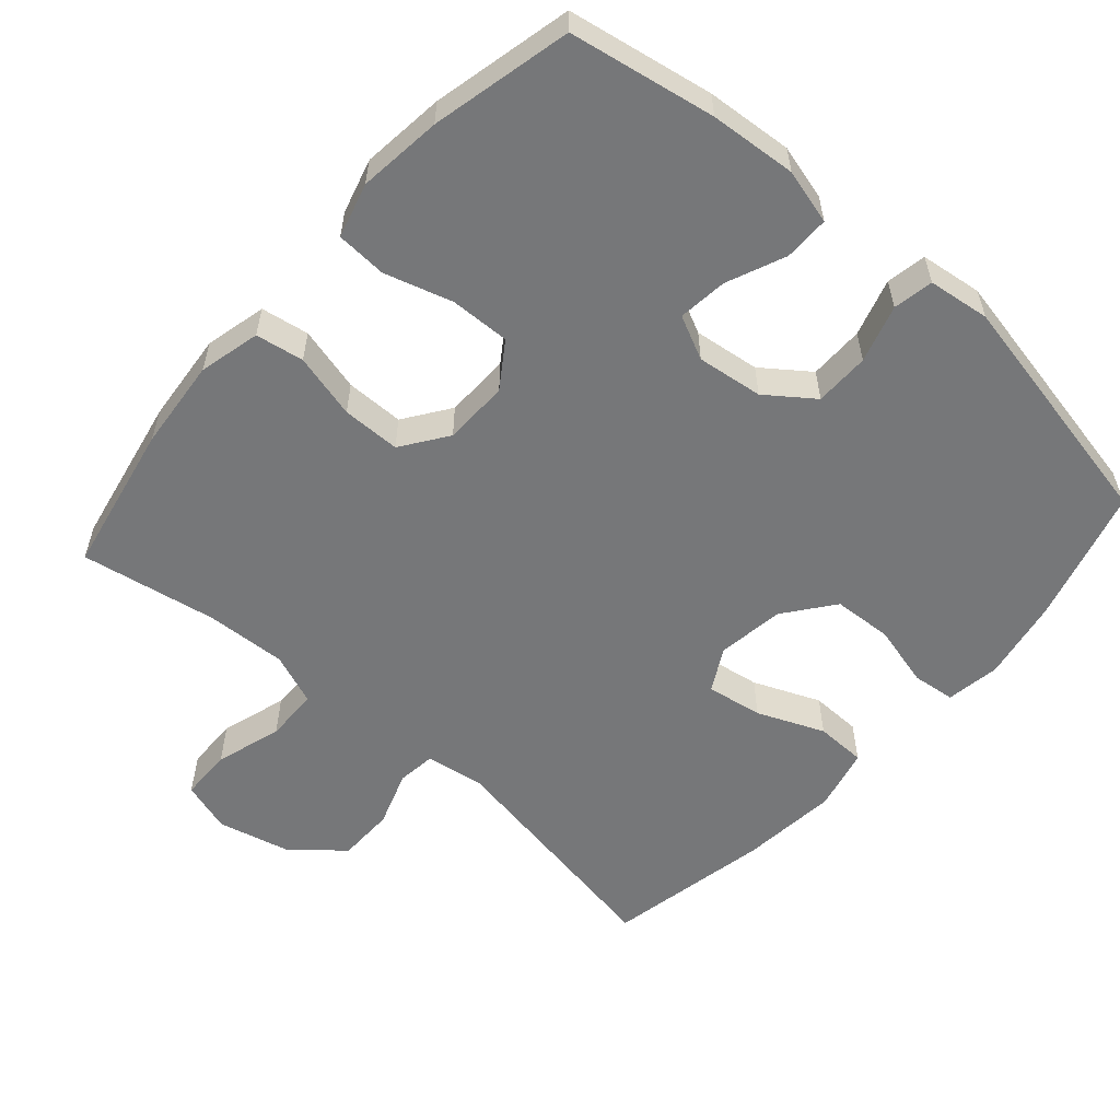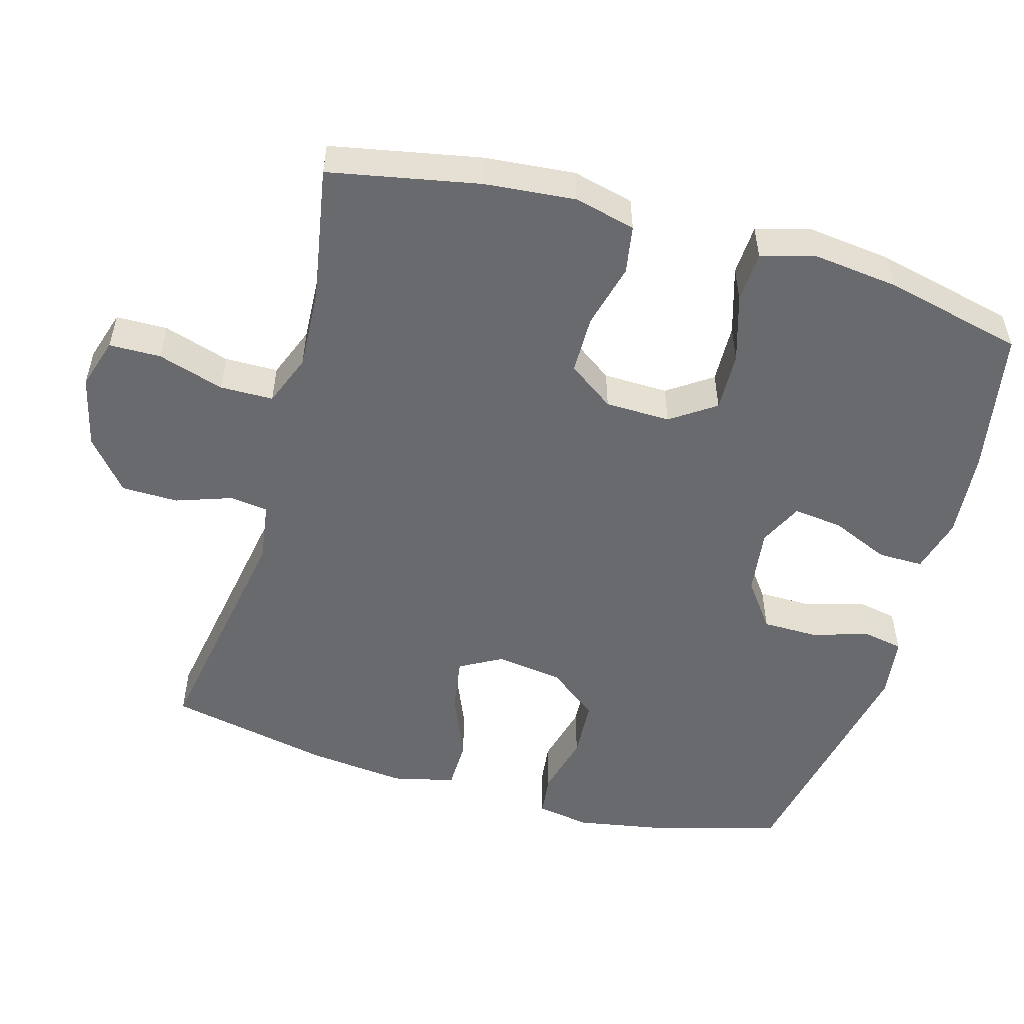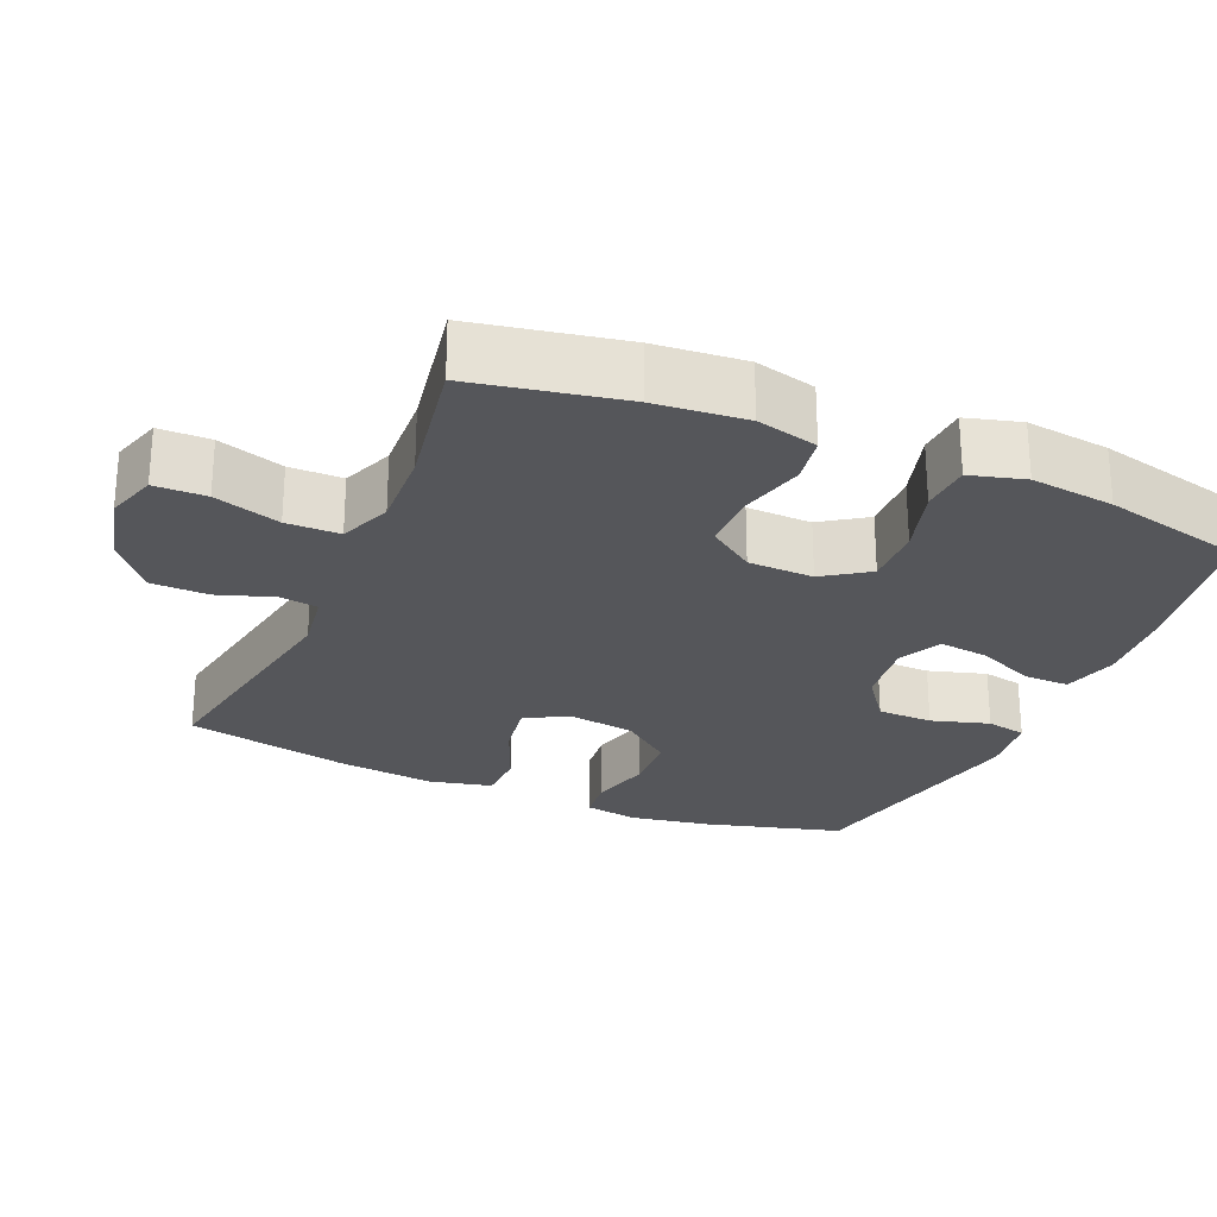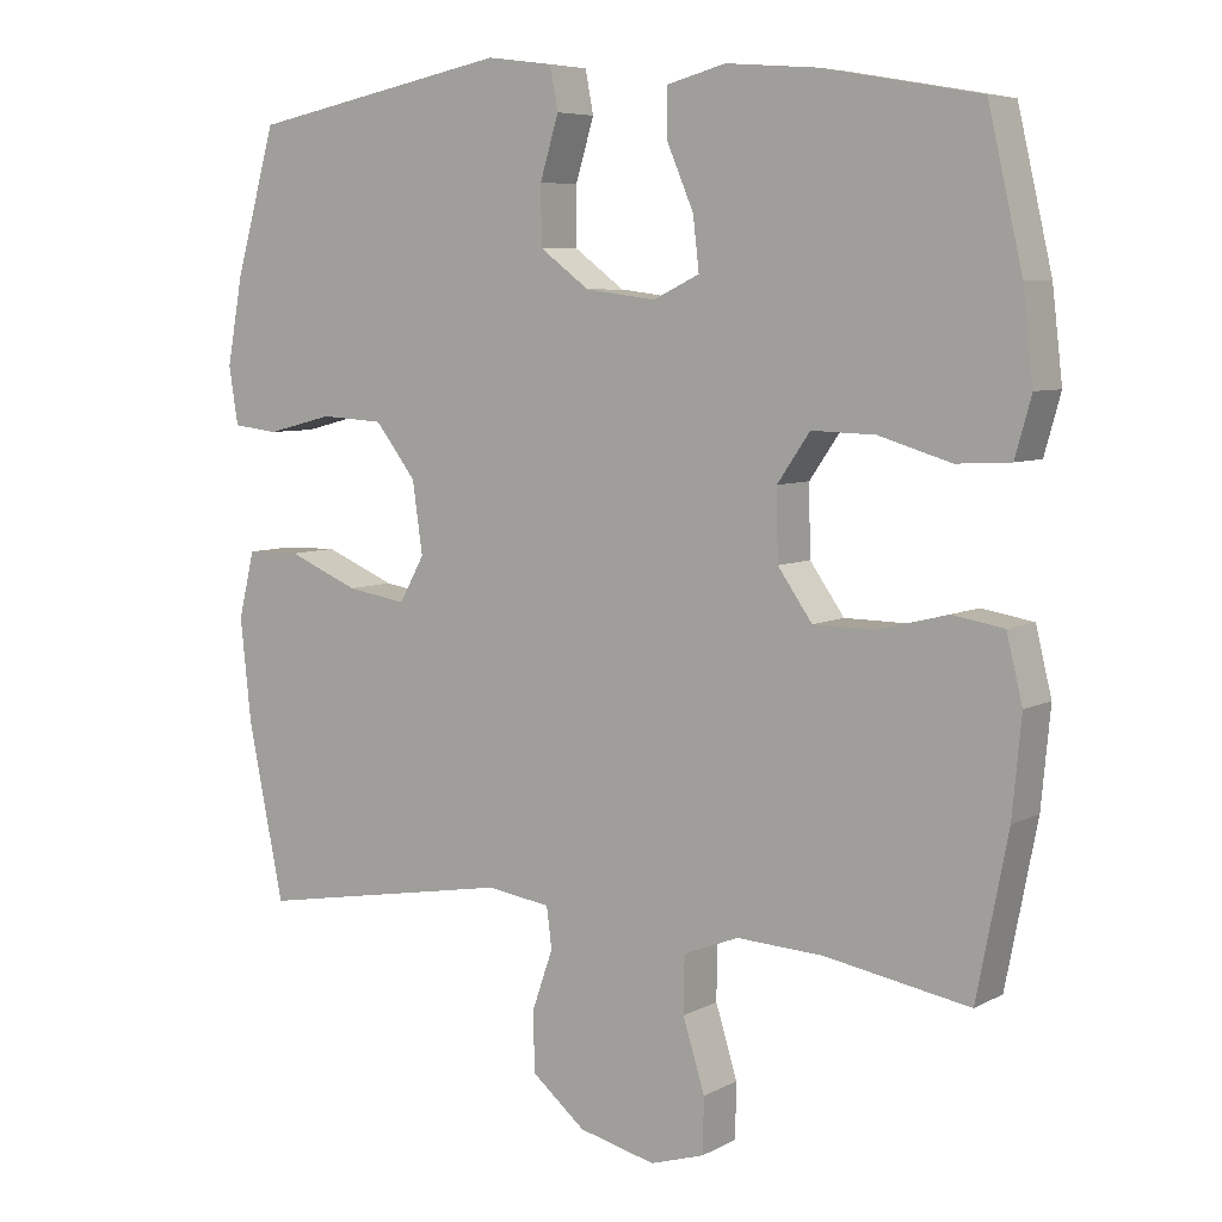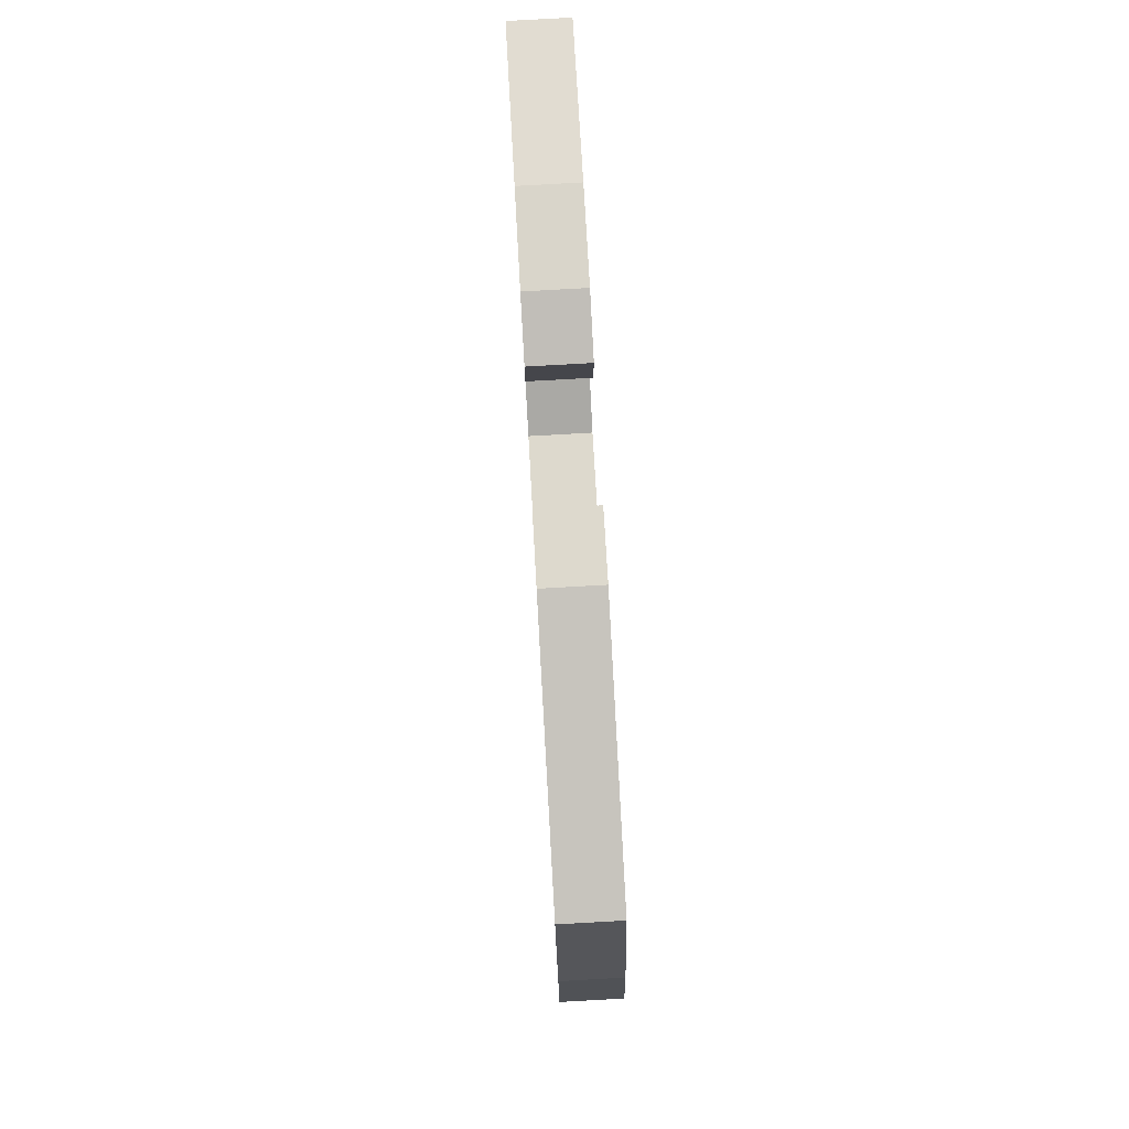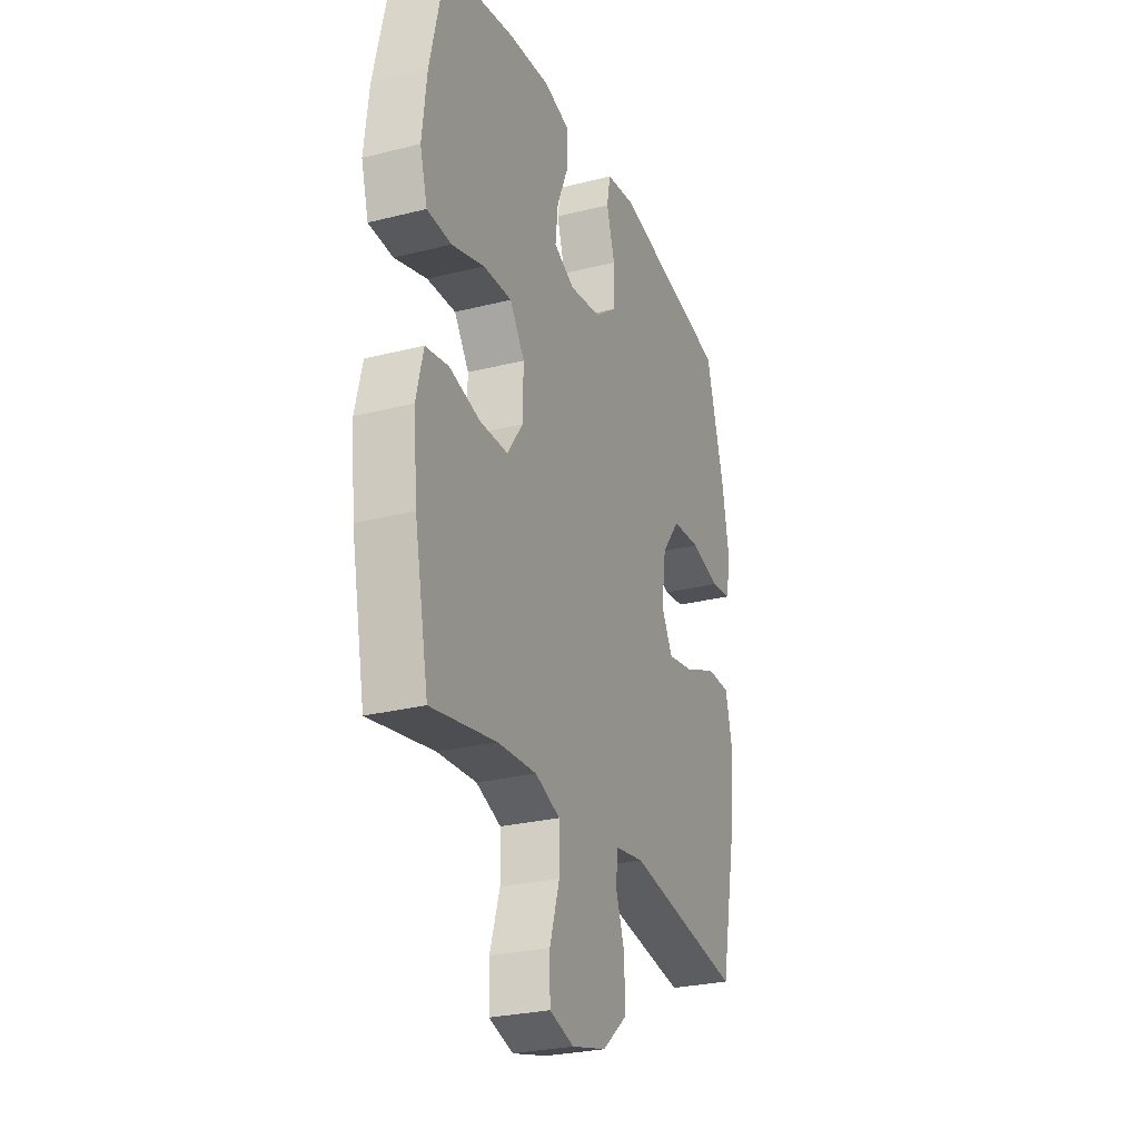
<metadata>
{"format":"obj","ext":"obj","renderer":"f3d","projection":"perspective","resolution":1024,"background":"white","views":[{"elev":-57.1,"azim":-41.4,"up":"+Y"},{"elev":-53.0,"azim":-105.9,"up":"+Y"},{"elev":-26.0,"azim":-113.5,"up":"+Y"},{"elev":6.5,"azim":-146.5,"up":"+Z"},{"elev":79.3,"azim":86.8,"up":"+Z"},{"elev":-27.0,"azim":-68.6,"up":"+Z"}]}
</metadata>
<code>
o path332
v -0.3131 0.0375 -0.4458
v -0.199 0.0375 -0.4397
v -0.1259 0.0375 -0.4681
v -0.1247 0.0375 -0.5434
v -0.1535 0.0375 -0.637
v -0.1522 0.0375 -0.71
v -0.08059 0.0375 -0.7321
v 0.02099 0.0375 -0.7071
v 0.09225 0.0375 -0.6475
v 0.09328 0.0375 -0.5673
v 0.06606 0.0375 -0.4885
v 0.07296 0.0375 -0.4346
v 0.1571 0.0375 -0.422
v 0.4969 0.0375 -0.4801
v 0.5438 0.0375 -0.2491
v 0.5583 0.0375 -0.1115
v 0.5373 0.0375 -0.02319
v 0.4662 0.0375 -0.022
v 0.3723 0.0375 -0.06158
v 0.2935 0.0375 -0.07451
v 0.2604 0.0375 -0.01448
v 0.2739 0.0375 0.0802
v 0.3277 0.0375 0.1501
v 0.4114 0.0375 0.1551
v 0.4987 0.0375 0.1328
v 0.5591 0.0375 0.14
v 0.5712 0.0375 0.2162
v 0.5504 0.0375 0.3309
v 0.4969 0.0375 0.5219
v 0.1523 0.0375 0.5903
v 0.06495 0.0375 0.5787
v 0.05419 0.0375 0.5223
v 0.07866 0.0375 0.4411
v 0.07812 0.0375 0.3636
v 0.01208 0.0375 0.3145
v -0.08088 0.0375 0.3024
v -0.1424 0.0375 0.332
v -0.1344 0.0375 0.4015
v -0.09896 0.0375 0.4845
v -0.0986 0.0375 0.5483
v -0.1765 0.0375 0.569
v -0.2988 0.0375 0.5589
v -0.5048 0.0375 0.5219
v -0.5504 0.0375 0.3239
v -0.5641 0.0375 0.2055
v -0.5425 0.0375 0.1285
v -0.4711 0.0375 0.1246
v -0.3754 0.0375 0.1535
v -0.2911 0.0375 0.1561
v -0.2477 0.0375 0.09307
v -0.2498 0.0375 0.001088
v -0.2954 0.0375 -0.06378
v -0.3777 0.0375 -0.0647
v -0.4692 0.0375 -0.04145
v -0.5372 0.0375 -0.05301
v -0.5584 0.0375 -0.1398
v -0.5463 0.0375 -0.268
v -0.5048 0.0375 -0.4801
v -0.3131 -0.0375 -0.4458
v -0.199 -0.0375 -0.4397
v -0.1259 -0.0375 -0.4681
v -0.1247 -0.0375 -0.5434
v -0.1535 -0.0375 -0.637
v -0.1522 -0.0375 -0.71
v -0.08059 -0.0375 -0.7321
v 0.02099 -0.0375 -0.7071
v 0.09225 -0.0375 -0.6475
v 0.09328 -0.0375 -0.5673
v 0.06606 -0.0375 -0.4885
v 0.07296 -0.0375 -0.4346
v 0.1571 -0.0375 -0.422
v 0.4969 -0.0375 -0.4801
v 0.5438 -0.0375 -0.2491
v 0.5583 -0.0375 -0.1115
v 0.5373 -0.0375 -0.02319
v 0.4662 -0.0375 -0.022
v 0.3723 -0.0375 -0.06158
v 0.2935 -0.0375 -0.07451
v 0.2604 -0.0375 -0.01448
v 0.2739 -0.0375 0.0802
v 0.3277 -0.0375 0.1501
v 0.4114 -0.0375 0.1551
v 0.4987 -0.0375 0.1328
v 0.5591 -0.0375 0.14
v 0.5712 -0.0375 0.2162
v 0.5504 -0.0375 0.3309
v 0.4969 -0.0375 0.5219
v 0.1523 -0.0375 0.5903
v 0.06495 -0.0375 0.5787
v 0.05419 -0.0375 0.5223
v 0.07866 -0.0375 0.4411
v 0.07812 -0.0375 0.3636
v 0.01208 -0.0375 0.3145
v -0.08088 -0.0375 0.3024
v -0.1424 -0.0375 0.332
v -0.1344 -0.0375 0.4015
v -0.09896 -0.0375 0.4845
v -0.0986 -0.0375 0.5483
v -0.1765 -0.0375 0.569
v -0.2988 -0.0375 0.5589
v -0.5048 -0.0375 0.5219
v -0.5504 -0.0375 0.3239
v -0.5641 -0.0375 0.2055
v -0.5425 -0.0375 0.1285
v -0.4711 -0.0375 0.1246
v -0.3754 -0.0375 0.1535
v -0.2911 -0.0375 0.1561
v -0.2477 -0.0375 0.09307
v -0.2498 -0.0375 0.001088
v -0.2954 -0.0375 -0.06378
v -0.3777 -0.0375 -0.0647
v -0.4692 -0.0375 -0.04145
v -0.5372 -0.0375 -0.05301
v -0.5584 -0.0375 -0.1398
v -0.5463 -0.0375 -0.268
v -0.5048 -0.0375 -0.4801
v -0.5504 0.0375 0.3239
v -0.5641 0.0375 0.2055
v -0.5425 0.0375 0.1285
v -0.5425 0.0375 0.1285
v -0.5372 0.0375 -0.05301
v -0.5372 0.0375 -0.05301
v -0.5584 0.0375 -0.1398
v -0.5463 0.0375 -0.268
v -0.4711 0.0375 0.1246
v -0.4692 0.0375 -0.04145
v -0.5048 0.0375 0.5219
v -0.5048 0.0375 0.5219
v -0.5048 0.0375 -0.4801
v -0.5048 0.0375 -0.4801
v -0.3754 0.0375 0.1535
v -0.3777 0.0375 -0.0647
v -0.3131 0.0375 -0.4458
v -0.2988 0.0375 0.5589
v -0.2954 0.0375 -0.06378
v -0.2911 0.0375 0.1561
v -0.199 0.0375 -0.4397
v -0.1765 0.0375 0.569
v -0.2498 0.0375 0.001088
v -0.2477 0.0375 0.09307
v -0.1259 0.0375 -0.4681
v -0.1259 0.0375 -0.4681
v -0.0986 0.0375 0.5483
v -0.0986 0.0375 0.5483
v -0.1424 0.0375 0.332
v -0.1424 0.0375 0.332
v -0.1344 0.0375 0.4015
v -0.1247 0.0375 -0.5434
v -0.1535 0.0375 -0.637
v -0.1522 0.0375 -0.71
v -0.1522 0.0375 -0.71
v -0.08059 0.0375 -0.7321
v -0.08088 0.0375 0.3024
v -0.09896 0.0375 0.4845
v 0.01208 0.0375 0.3145
v 0.02099 0.0375 -0.7071
v 0.07812 0.0375 0.3636
v 0.09225 0.0375 -0.6475
v 0.06495 0.0375 0.5787
v 0.06495 0.0375 0.5787
v 0.05419 0.0375 0.5223
v 0.07866 0.0375 0.4411
v 0.1523 0.0375 0.5903
v 0.06606 0.0375 -0.4885
v 0.07296 0.0375 -0.4346
v 0.07296 0.0375 -0.4346
v 0.09328 0.0375 -0.5673
v 0.1571 0.0375 -0.422
v 0.2604 0.0375 -0.01448
v 0.2739 0.0375 0.0802
v 0.2935 0.0375 -0.07451
v 0.2935 0.0375 -0.07451
v 0.3277 0.0375 0.1501
v 0.3723 0.0375 -0.06158
v 0.4114 0.0375 0.1551
v 0.4662 0.0375 -0.022
v 0.4969 0.0375 0.5219
v 0.4969 0.0375 0.5219
v 0.4987 0.0375 0.1328
v 0.5373 0.0375 -0.02319
v 0.5373 0.0375 -0.02319
v 0.4969 0.0375 -0.4801
v 0.4969 0.0375 -0.4801
v 0.5591 0.0375 0.14
v 0.5591 0.0375 0.14
v 0.5438 0.0375 -0.2491
v 0.5504 0.0375 0.3309
v 0.5583 0.0375 -0.1115
v 0.5712 0.0375 0.2162
v -0.5504 -0.0375 0.3239
v -0.5641 -0.0375 0.2055
v -0.5425 -0.0375 0.1285
v -0.5425 -0.0375 0.1285
v -0.5372 -0.0375 -0.05301
v -0.5372 -0.0375 -0.05301
v -0.5584 -0.0375 -0.1398
v -0.5463 -0.0375 -0.268
v -0.4711 -0.0375 0.1246
v -0.4692 -0.0375 -0.04145
v -0.5048 -0.0375 0.5219
v -0.5048 -0.0375 0.5219
v -0.5048 -0.0375 -0.4801
v -0.5048 -0.0375 -0.4801
v -0.3754 -0.0375 0.1535
v -0.3777 -0.0375 -0.0647
v -0.3131 -0.0375 -0.4458
v -0.2988 -0.0375 0.5589
v -0.2954 -0.0375 -0.06378
v -0.2911 -0.0375 0.1561
v -0.199 -0.0375 -0.4397
v -0.1765 -0.0375 0.569
v -0.2498 -0.0375 0.001088
v -0.2477 -0.0375 0.09307
v -0.1259 -0.0375 -0.4681
v -0.1259 -0.0375 -0.4681
v -0.0986 -0.0375 0.5483
v -0.0986 -0.0375 0.5483
v -0.1424 -0.0375 0.332
v -0.1424 -0.0375 0.332
v -0.1344 -0.0375 0.4015
v -0.1247 -0.0375 -0.5434
v -0.1535 -0.0375 -0.637
v -0.1522 -0.0375 -0.71
v -0.1522 -0.0375 -0.71
v -0.08059 -0.0375 -0.7321
v -0.08088 -0.0375 0.3024
v -0.09896 -0.0375 0.4845
v 0.01208 -0.0375 0.3145
v 0.02099 -0.0375 -0.7071
v 0.07812 -0.0375 0.3636
v 0.09225 -0.0375 -0.6475
v 0.06495 -0.0375 0.5787
v 0.06495 -0.0375 0.5787
v 0.05419 -0.0375 0.5223
v 0.07866 -0.0375 0.4411
v 0.1523 -0.0375 0.5903
v 0.06606 -0.0375 -0.4885
v 0.07296 -0.0375 -0.4346
v 0.07296 -0.0375 -0.4346
v 0.09328 -0.0375 -0.5673
v 0.1571 -0.0375 -0.422
v 0.2604 -0.0375 -0.01448
v 0.2739 -0.0375 0.0802
v 0.2935 -0.0375 -0.07451
v 0.2935 -0.0375 -0.07451
v 0.3277 -0.0375 0.1501
v 0.3723 -0.0375 -0.06158
v 0.4114 -0.0375 0.1551
v 0.4662 -0.0375 -0.022
v 0.4969 -0.0375 0.5219
v 0.4969 -0.0375 0.5219
v 0.4987 -0.0375 0.1328
v 0.5373 -0.0375 -0.02319
v 0.5373 -0.0375 -0.02319
v 0.4969 -0.0375 -0.4801
v 0.4969 -0.0375 -0.4801
v 0.5591 -0.0375 0.14
v 0.5591 -0.0375 0.14
v 0.5438 -0.0375 -0.2491
v 0.5504 -0.0375 0.3309
v 0.5583 -0.0375 -0.1115
v 0.5712 -0.0375 0.2162
f 228 213 242
f 237 214 221
f 240 229 231
f 229 222 225
f 246 230 243
f 250 230 246
f 230 250 235
f 242 212 238
f 225 222 223
f 232 234 236
f 204 191 198
f 220 207 218
f 247 261 249
f 207 220 211
f 205 199 196
f 207 190 218
f 198 191 192
f 240 221 229
f 191 204 190
f 237 221 240
f 242 213 212
f 210 208 206
f 206 205 197
f 238 212 208
f 226 209 213
f 228 243 230
f 241 244 238
f 261 247 259
f 222 229 221
f 226 213 228
f 242 238 244
f 218 190 204
f 236 235 250
f 218 204 209
f 252 262 248
f 216 211 227
f 196 199 194
f 259 241 255
f 257 262 252
f 238 214 237
f 249 261 253
f 262 260 248
f 218 209 226
f 208 205 206
f 235 236 234
f 206 197 202
f 243 228 242
f 208 210 238
f 250 246 260
f 248 260 246
f 238 210 214
f 227 211 220
f 200 190 207
f 244 259 247
f 197 205 196
f 259 244 241
f 44 45 103 102
f 45 120 193 103
f 122 56 114 195
f 56 57 115 114
f 46 47 105 104
f 54 55 113 112
f 128 44 102 201
f 57 130 203 115
f 47 48 106 105
f 53 54 112 111
f 58 1 59 116
f 42 43 101 100
f 52 53 111 110
f 48 49 107 106
f 1 2 60 59
f 41 42 100 99
f 51 52 110 109
f 49 50 108 107
f 50 51 109 108
f 2 142 215 60
f 144 41 99 217
f 146 38 96 219
f 4 5 63 62
f 5 151 224 63
f 6 7 65 64
f 36 37 95 94
f 39 40 98 97
f 38 39 97 96
f 3 4 62 61
f 35 36 94 93
f 7 8 66 65
f 34 35 93 92
f 8 9 67 66
f 160 32 90 233
f 32 33 91 90
f 30 31 89 88
f 11 166 239 69
f 10 11 69 68
f 9 10 68 67
f 12 13 71 70
f 33 34 92 91
f 21 22 80 79
f 172 21 79 245
f 22 23 81 80
f 19 20 78 77
f 23 24 82 81
f 18 19 77 76
f 178 30 88 251
f 24 25 83 82
f 181 18 76 254
f 13 183 256 71
f 25 185 258 83
f 14 15 73 72
f 28 29 87 86
f 16 17 75 74
f 15 16 74 73
f 27 28 86 85
f 26 27 85 84
f 155 169 140
f 164 148 141
f 167 158 156
f 156 152 149
f 173 170 157
f 177 173 157
f 157 162 177
f 169 165 139
f 152 150 149
f 159 163 161
f 131 125 118
f 147 145 134
f 174 176 188
f 134 138 147
f 132 123 126
f 134 145 117
f 125 119 118
f 167 156 148
f 118 117 131
f 164 167 148
f 169 139 140
f 137 133 135
f 133 124 132
f 165 135 139
f 153 140 136
f 155 157 170
f 168 165 171
f 188 186 174
f 149 148 156
f 153 155 140
f 169 171 165
f 145 131 117
f 163 177 162
f 145 136 131
f 179 175 189
f 143 154 138
f 123 121 126
f 186 182 168
f 184 179 189
f 165 164 141
f 176 180 188
f 189 175 187
f 145 153 136
f 135 133 132
f 162 161 163
f 133 129 124
f 170 169 155
f 135 165 137
f 177 187 173
f 175 173 187
f 165 141 137
f 154 147 138
f 127 134 117
f 171 174 186
f 124 123 132
f 186 168 171

</code>
